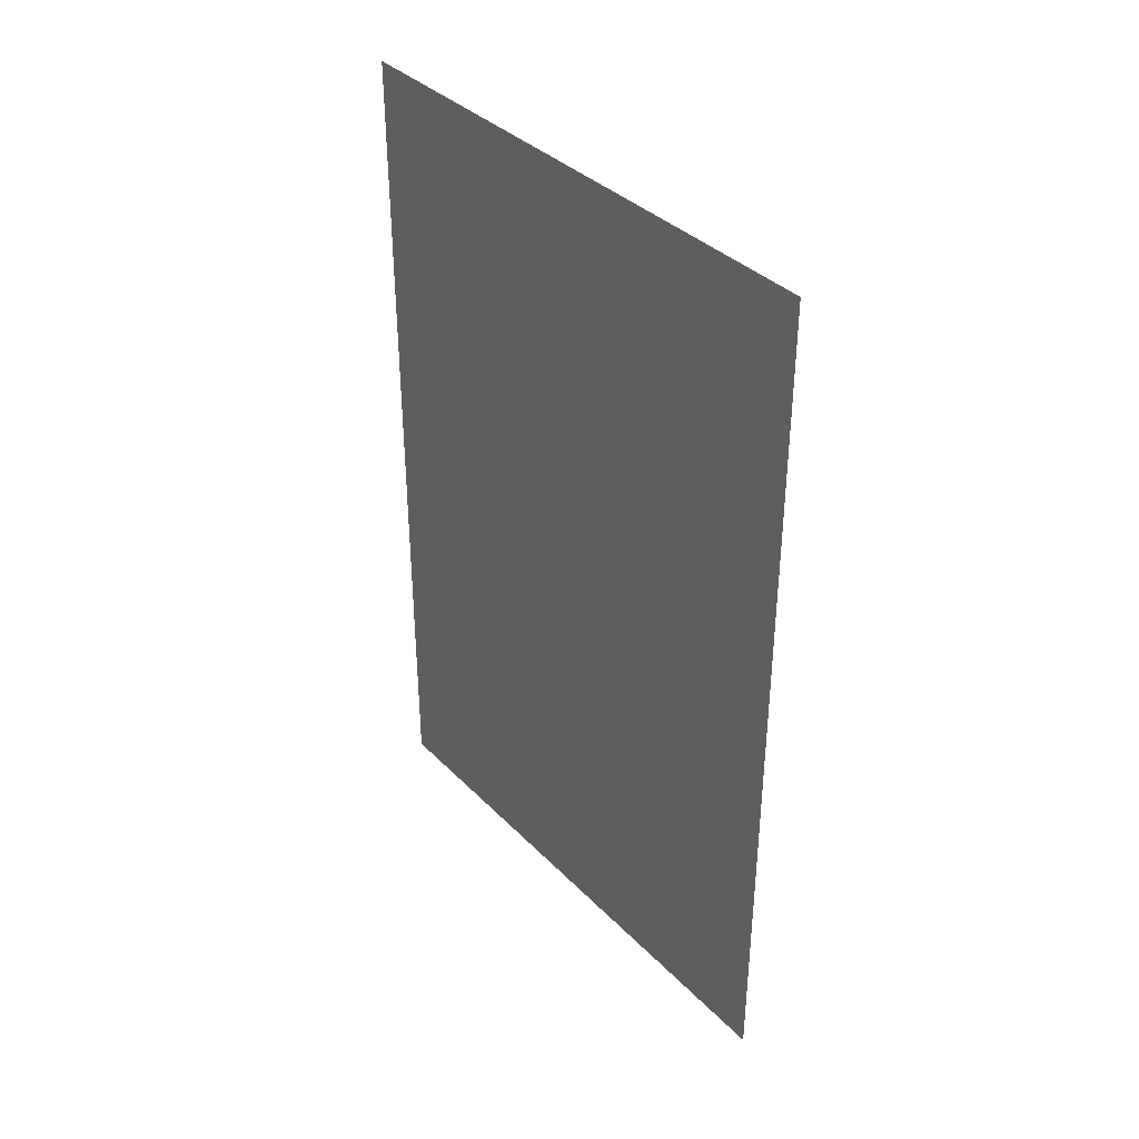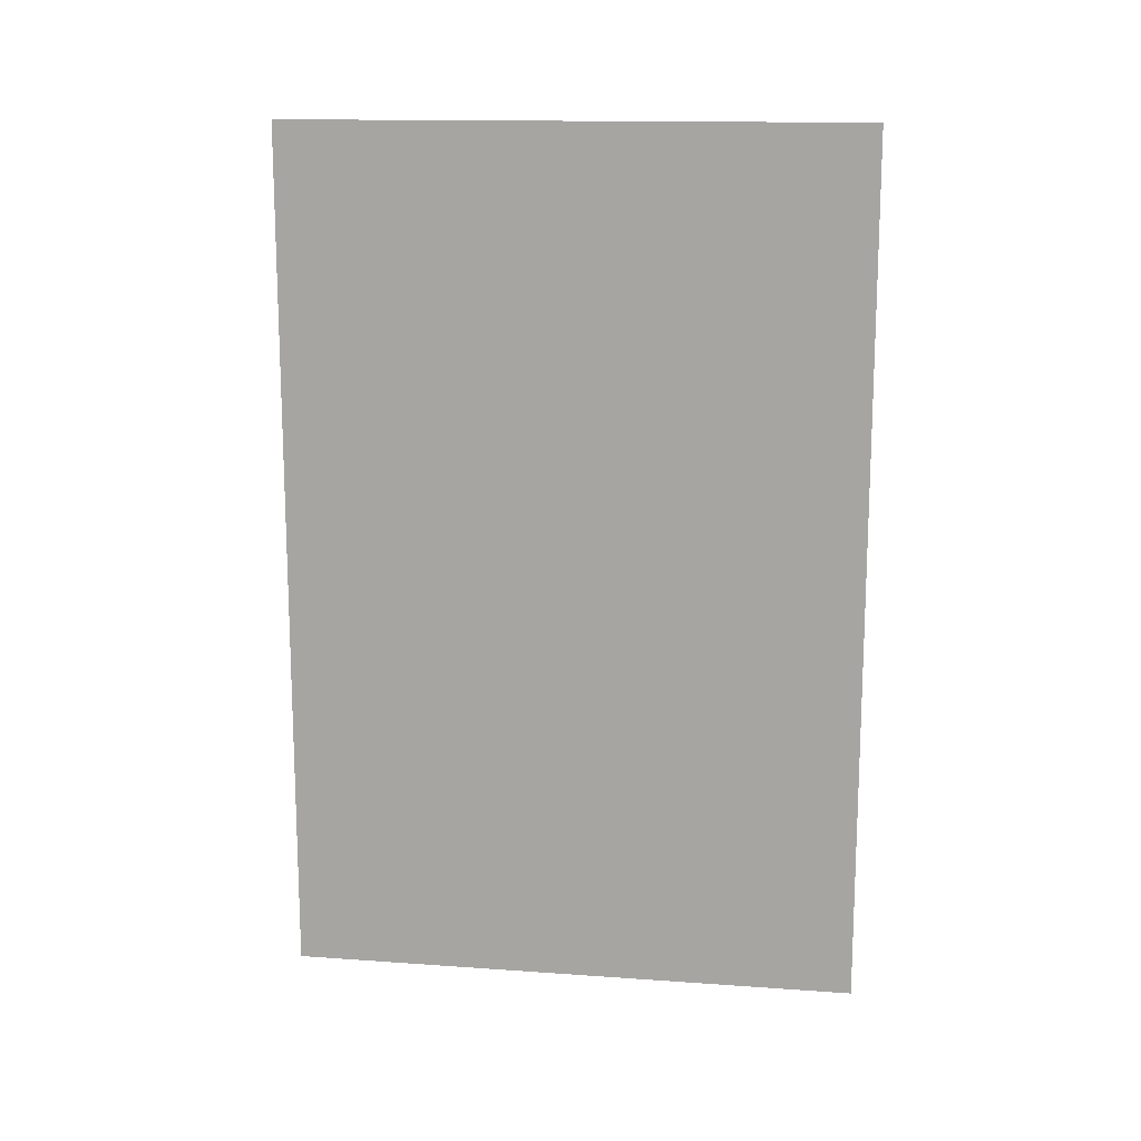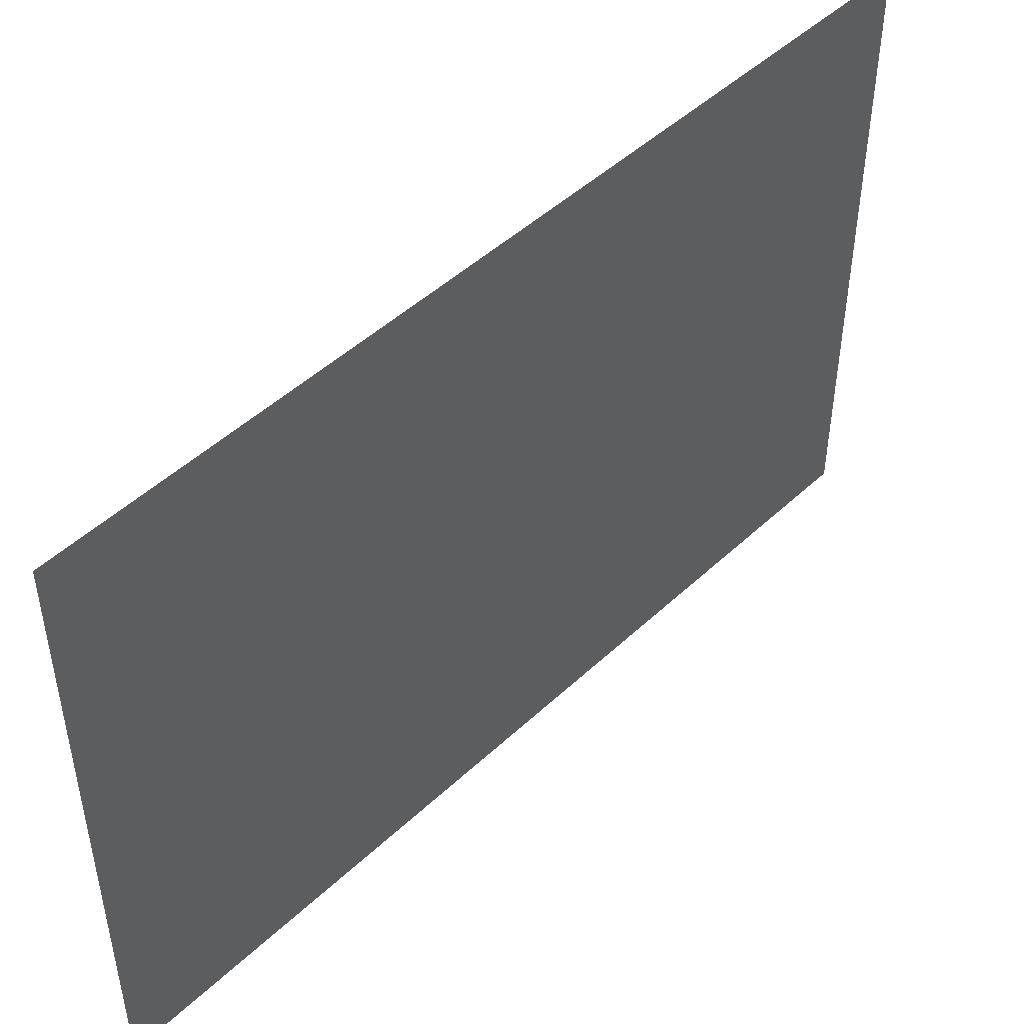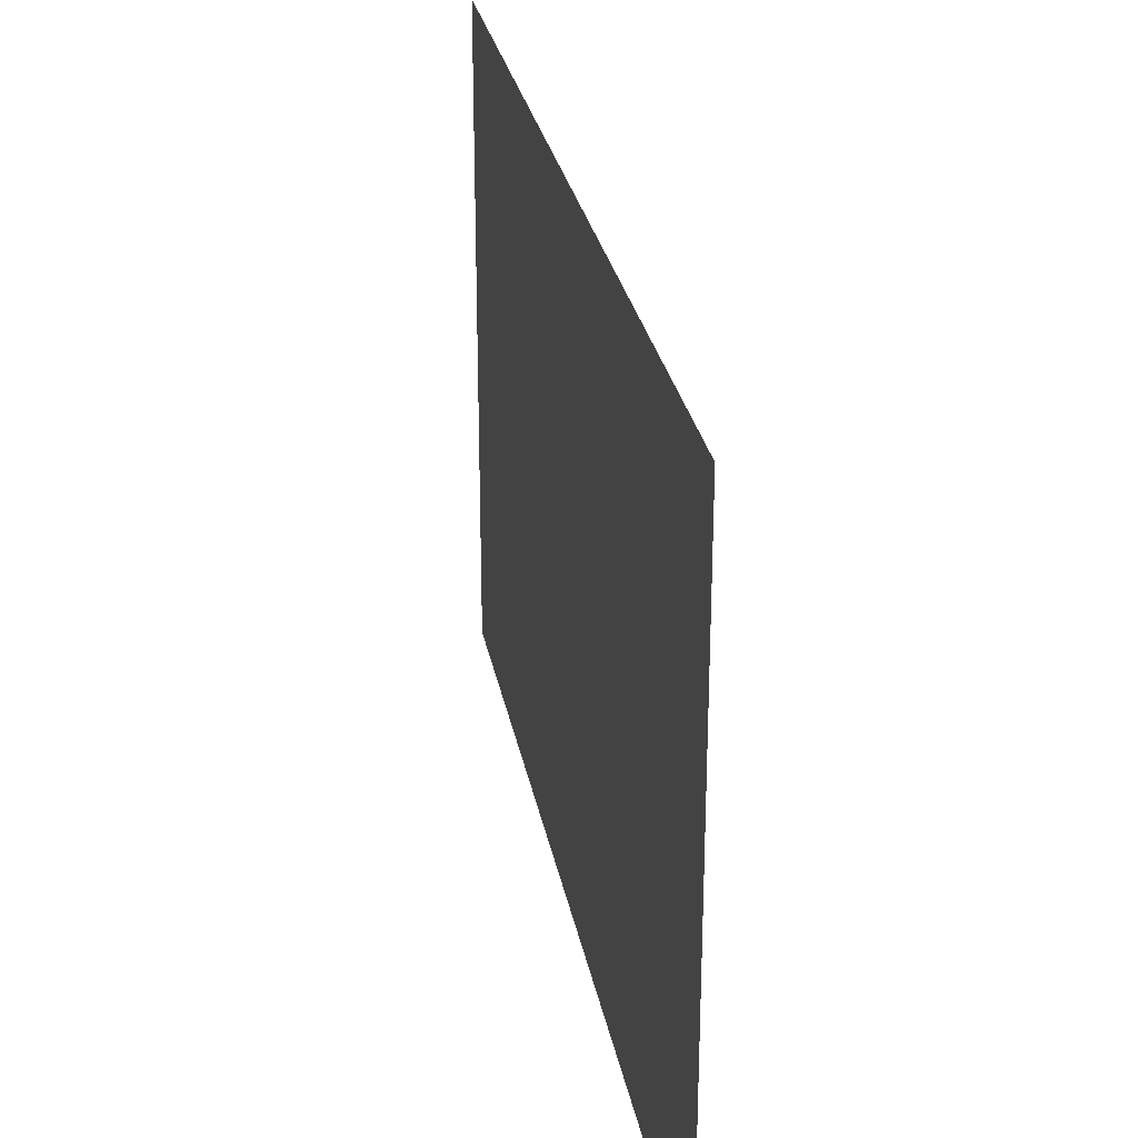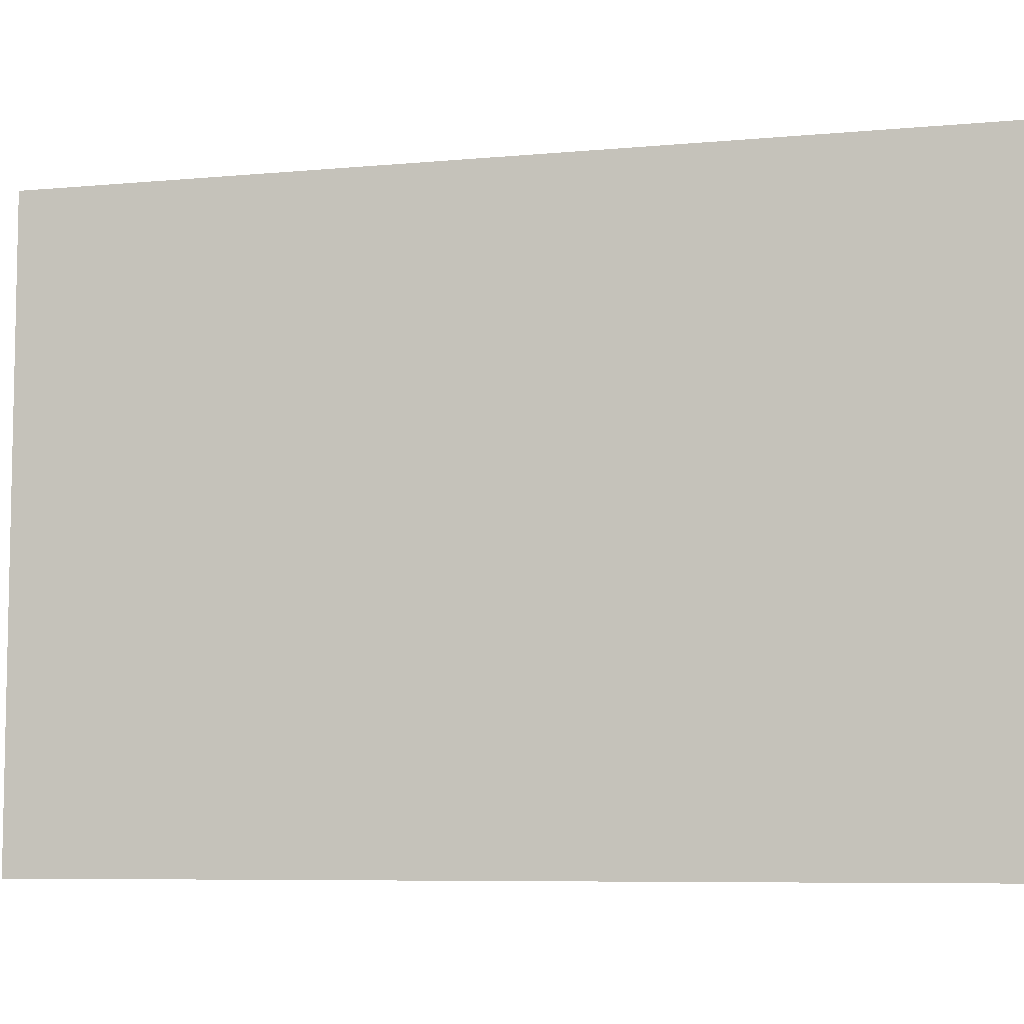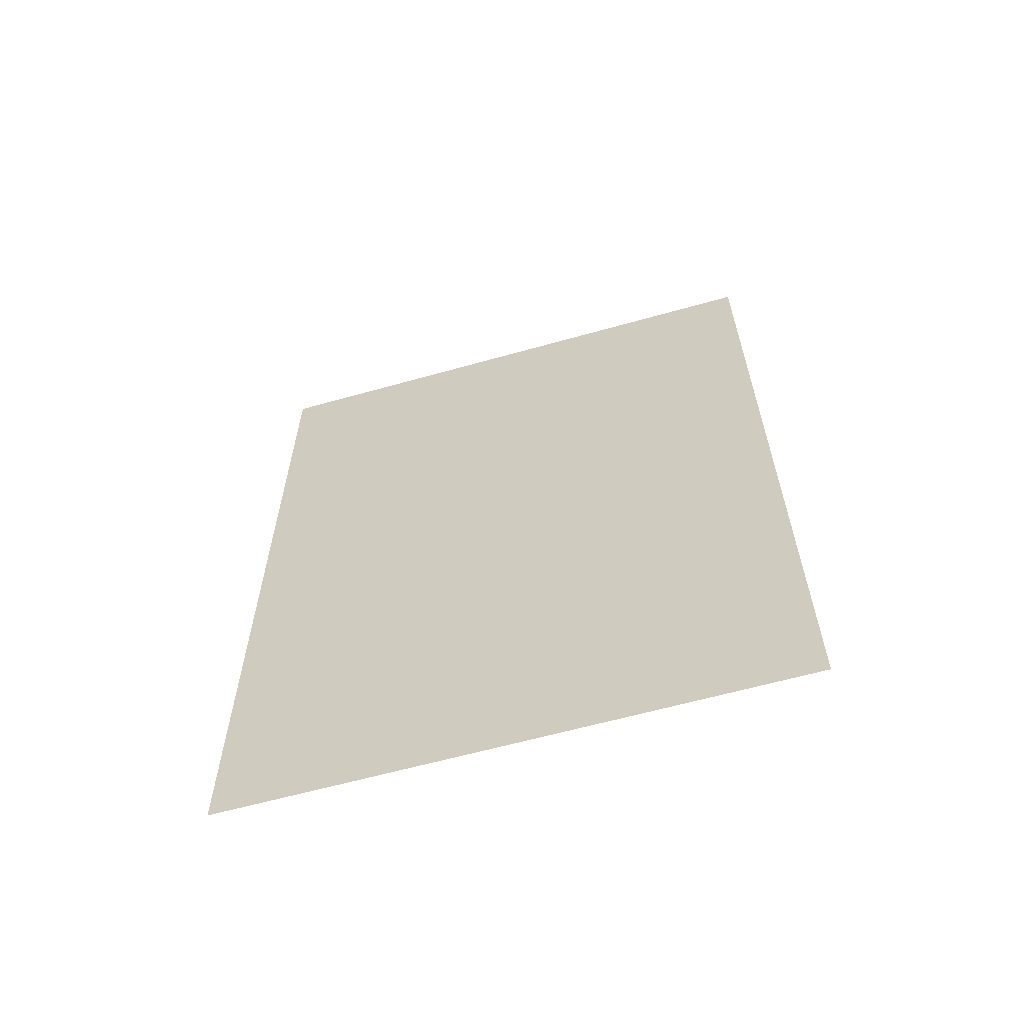
<metadata>
{"format":"obj","ext":"obj","renderer":"f3d","projection":"perspective","resolution":1024,"background":"white","views":[{"elev":36.9,"azim":-38.1,"up":"+Y"},{"elev":14.4,"azim":-81.2,"up":"+Y"},{"elev":47.6,"azim":43.6,"up":"+Z"},{"elev":27.8,"azim":169.7,"up":"+Z"},{"elev":-7.2,"azim":105.0,"up":"+Z"},{"elev":-61.5,"azim":106.0,"up":"+Y"}]}
</metadata>
<code>
v -0.5 0 0.5
v -0.5 0 -0.5
v -0.5 -1.5 -0.5
v -0.5 -1.5 0.5
f 1 2 3
f 1 3 4

</code>
